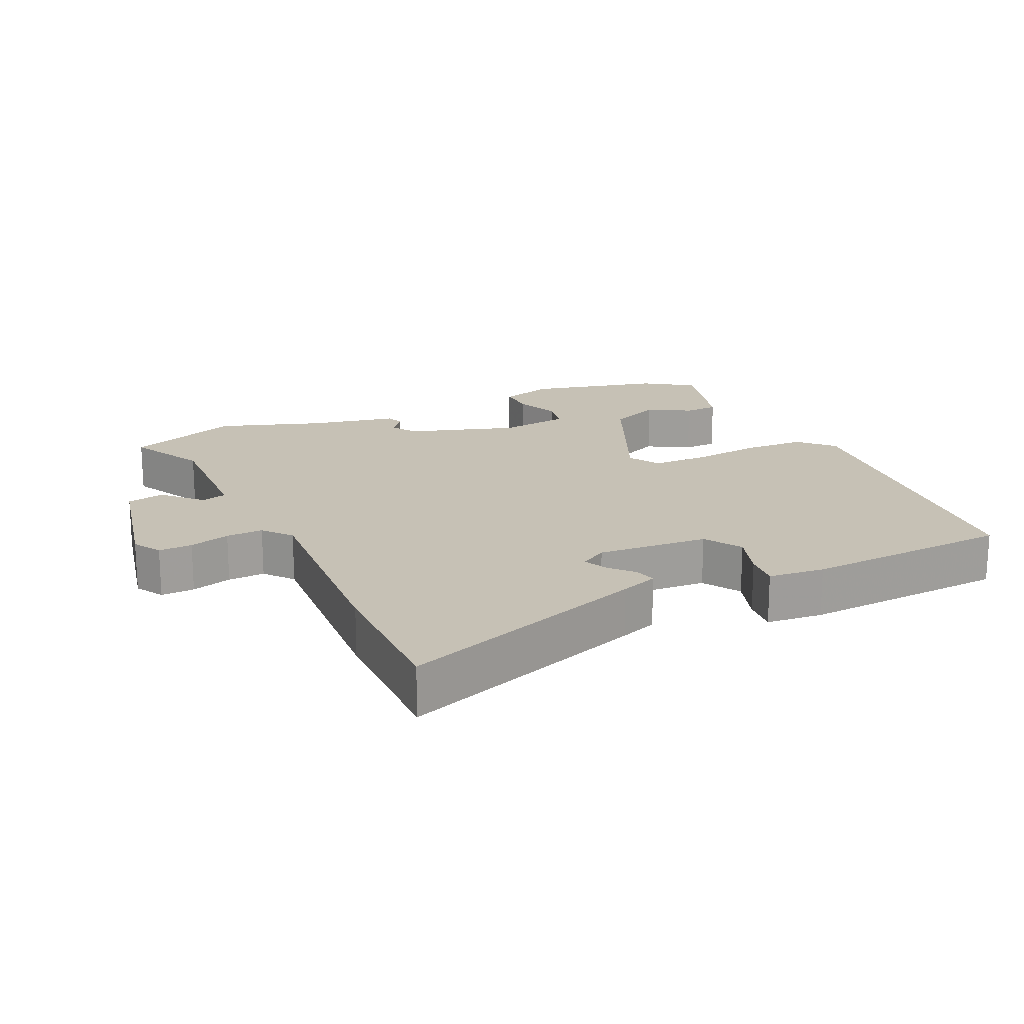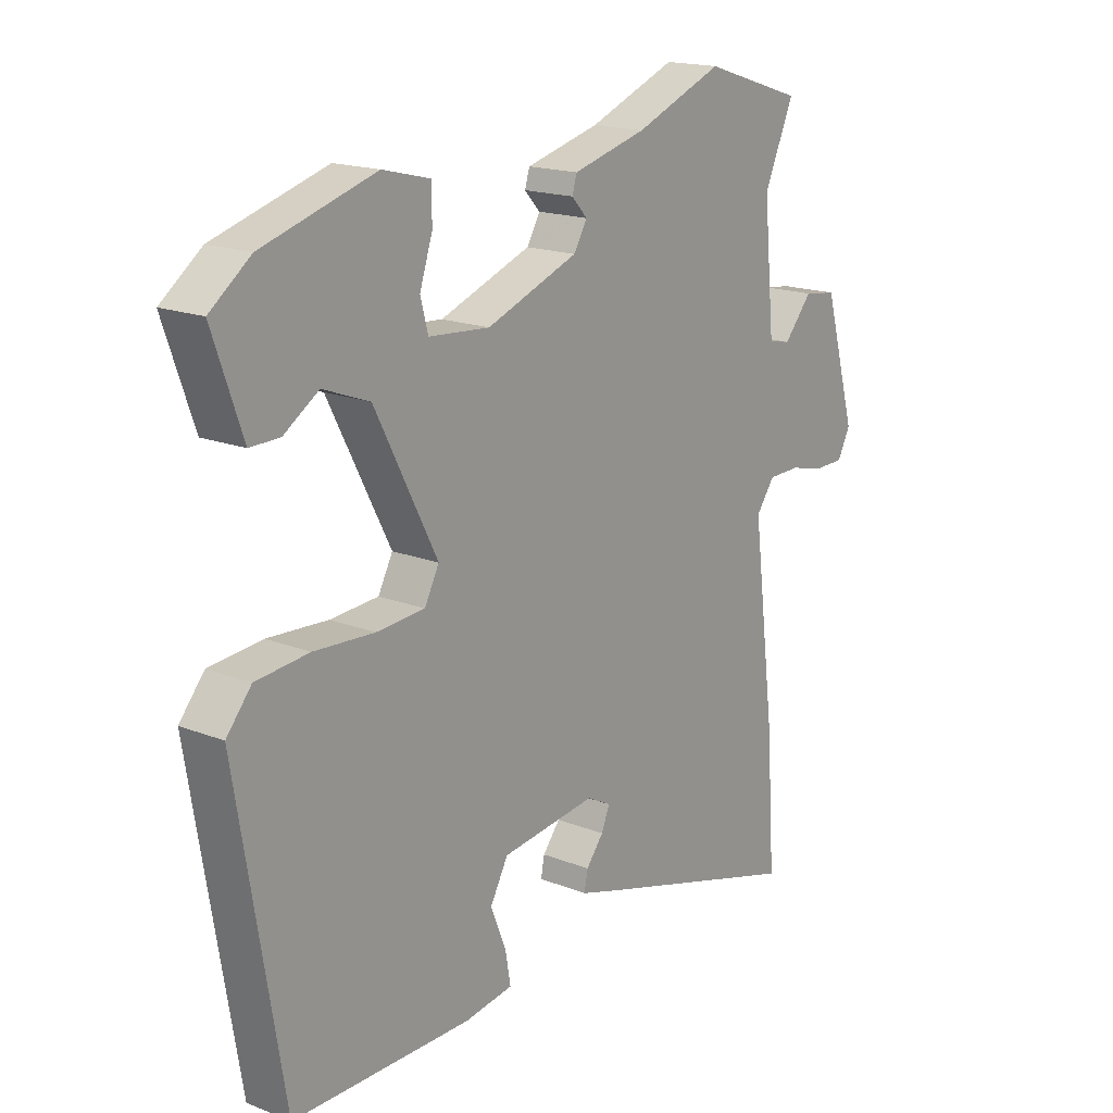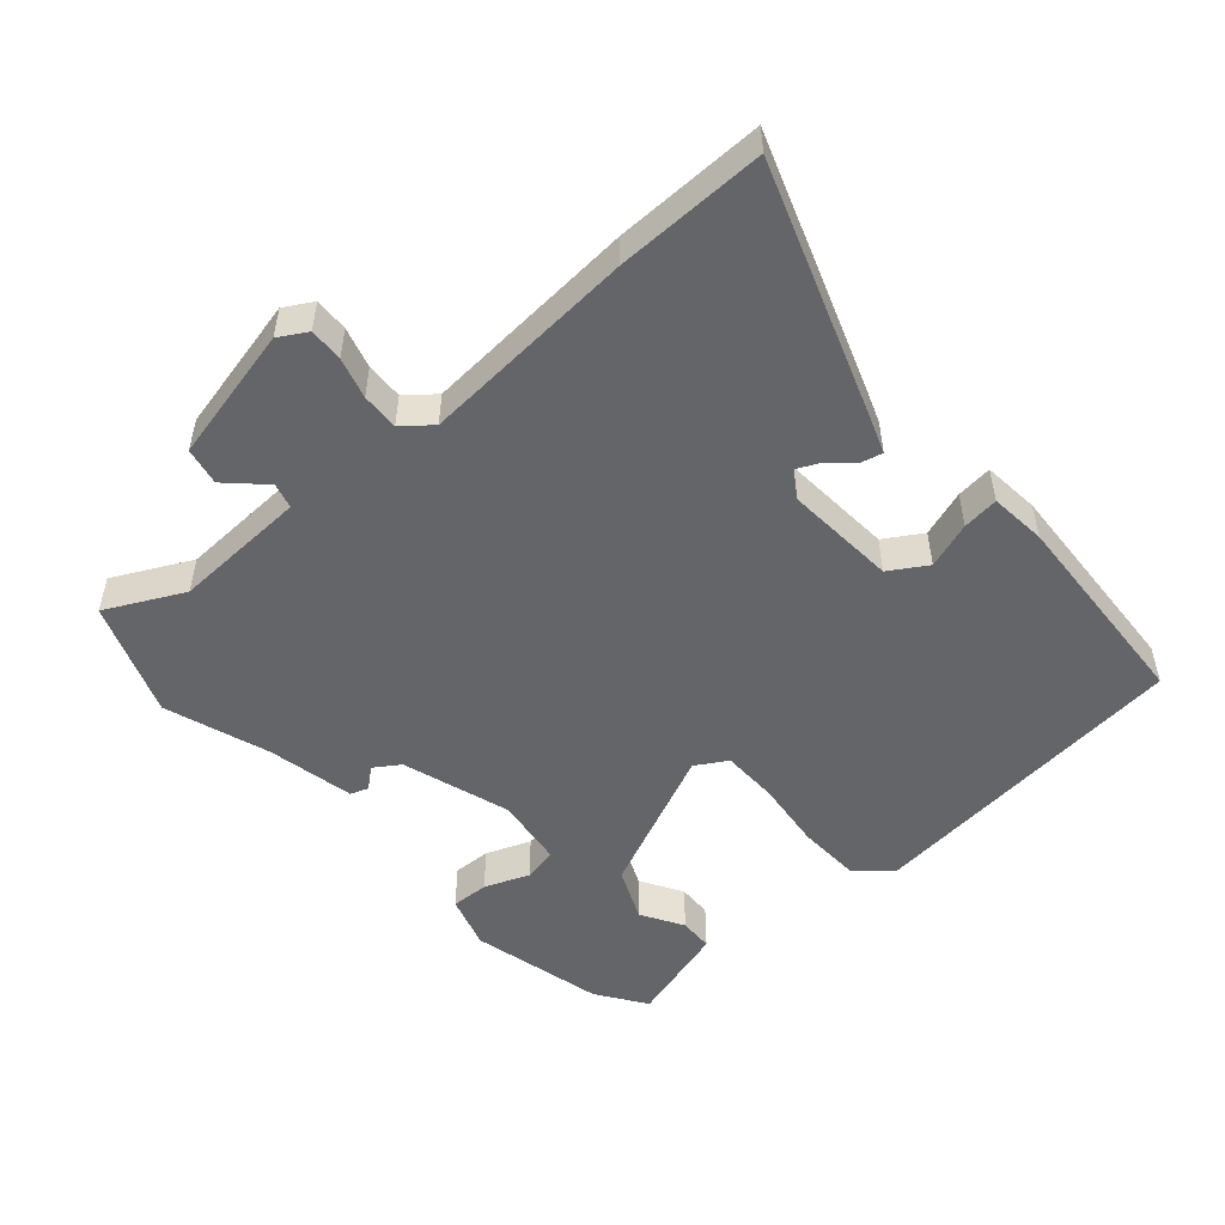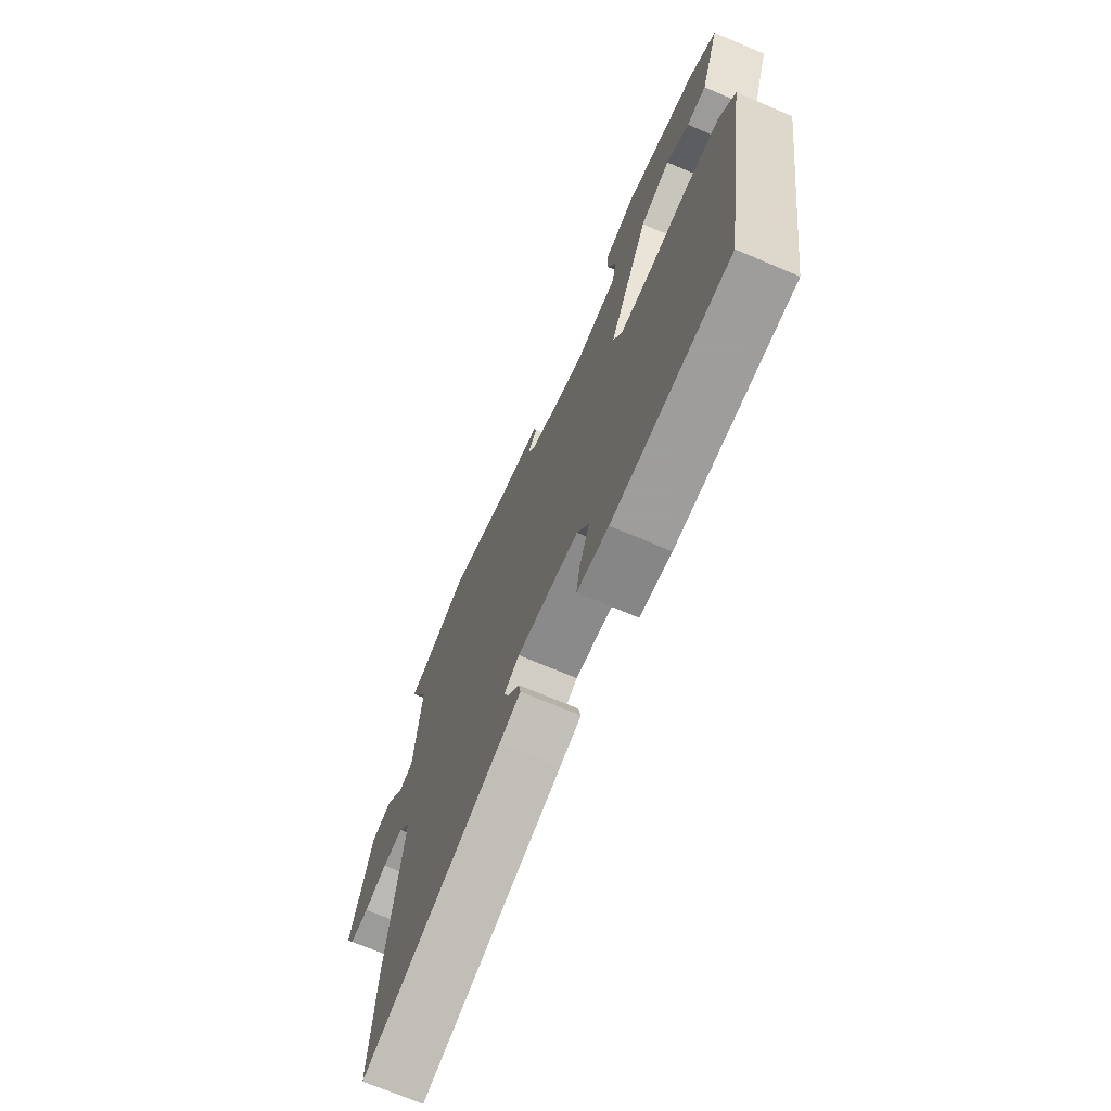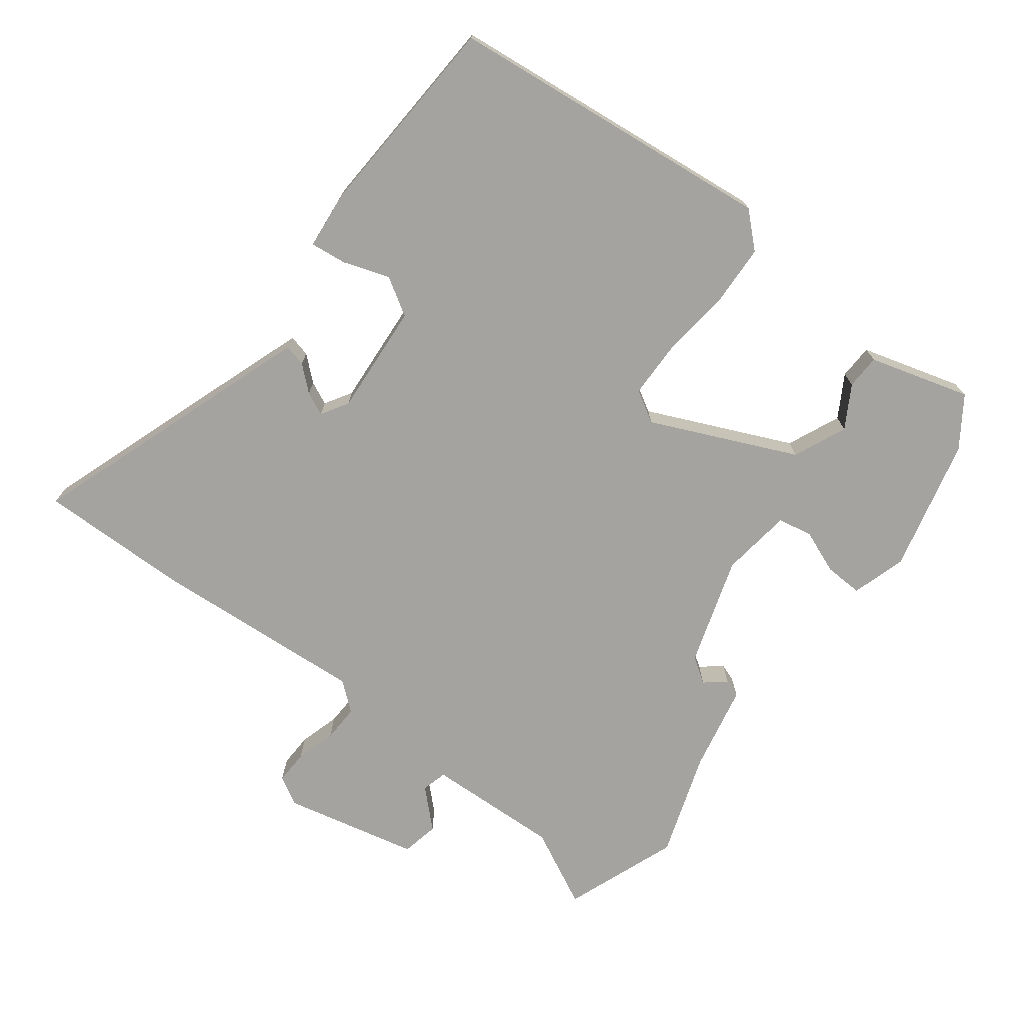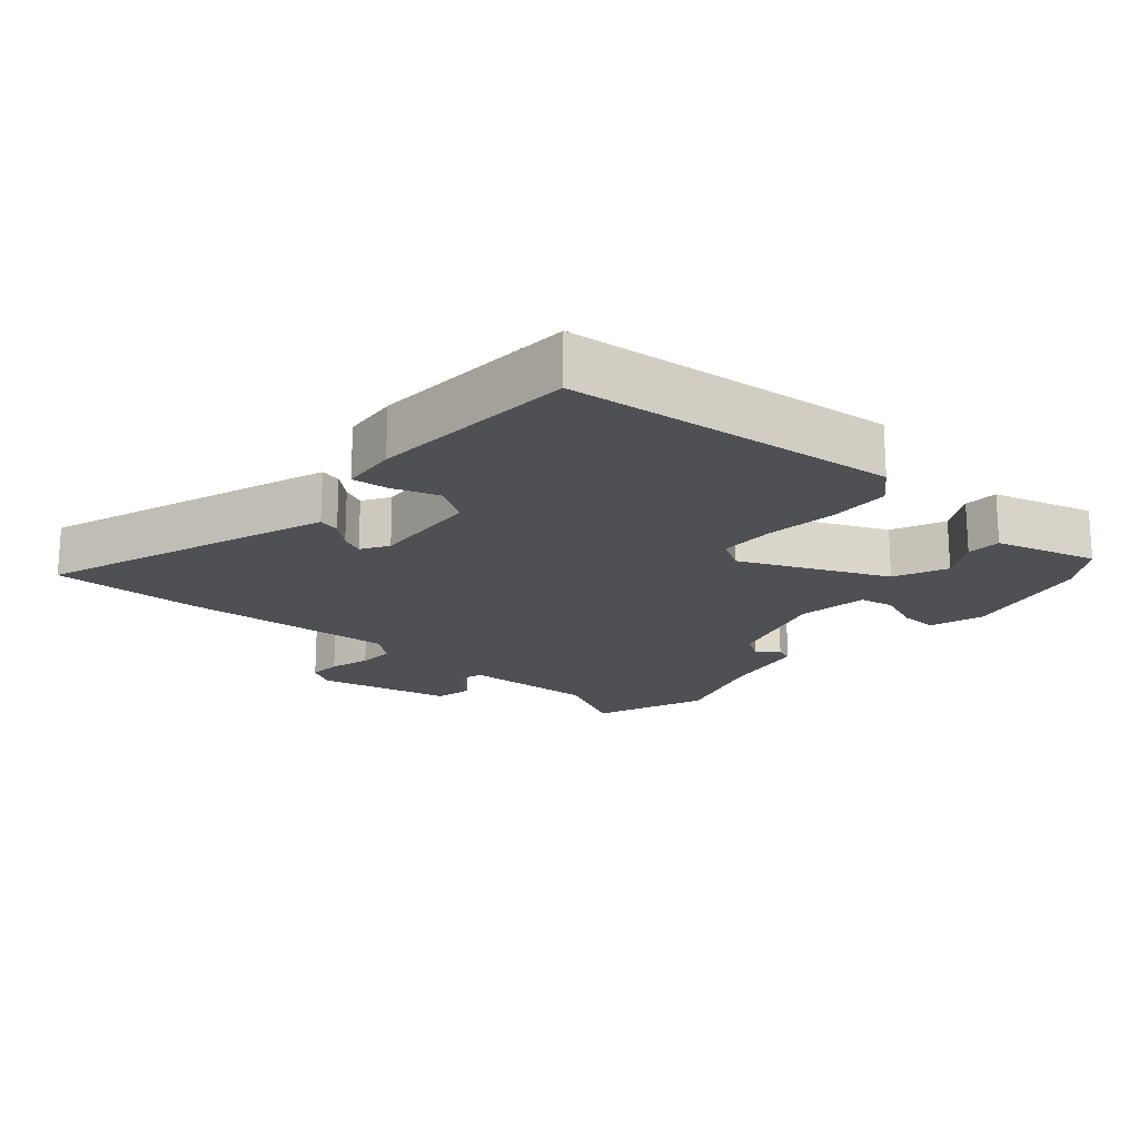
<metadata>
{"format":"obj","ext":"obj","renderer":"f3d","projection":"perspective","resolution":1024,"background":"white","views":[{"elev":18.7,"azim":151.6,"up":"+Y"},{"elev":17.4,"azim":-52.0,"up":"+Z"},{"elev":-51.5,"azim":128.1,"up":"+Y"},{"elev":-70.7,"azim":-113.0,"up":"+Z"},{"elev":-73.0,"azim":-130.3,"up":"+Y"},{"elev":-18.5,"azim":-134.4,"up":"+Y"}]}
</metadata>
<code>
v 0.332 0.07 0.553
v 0.504 0.07 0.499
v 0.453 0.07 0.382
v 0.472 0.07 0.184
v 0.51 0.07 0.176
v 0.559 0.07 0.233
v 0.615 0.07 0.225
v 0.671 0.07 0.028
v 0.649 0.07 -0.015
v 0.599 0.07 -0.016
v 0.538 0.07 -0.002
v 0.483 0.07 -0.003
v 0.451 0.07 -0.047
v 0.491 0.07 -0.364
v 0.506 0.07 -0.585
v 0.13 0.07 -0.476
v 0.074 0.07 -0.459
v 0.08 0.07 -0.427
v 0.11 0.07 -0.389
v 0.124 0.07 -0.354
v 0.083 0.07 -0.332
v -0.081 0.07 -0.353
v -0.112 0.07 -0.41
v -0.085 0.07 -0.477
v -0.076 0.07 -0.53
v -0.159 0.07 -0.543
v -0.467 0.07 -0.543
v -0.546 0.07 -0.061
v -0.503 0.07 -0.009
v -0.412 0.07 0
v -0.308 0.07 -0.006
v -0.225 0.07 0
v -0.2 0.07 0.048
v -0.307 0.07 0.256
v -0.387 0.07 0.286
v -0.447 0.07 0.246
v -0.498 0.07 0.245
v -0.549 0.07 0.391
v -0.479 0.07 0.445
v -0.285 0.07 0.504
v -0.204 0.07 0.484
v -0.203 0.07 0.428
v -0.225 0.07 0.361
v -0.212 0.07 0.311
v -0.107 0.07 0.303
v 0.05 0.07 0.363
v 0.073 0.07 0.402
v 0.046 0.07 0.431
v 0.054 0.07 0.458
v 0.181 0.07 0.492
v 0.332 0 0.553
v 0.504 0 0.499
v 0.453 0 0.382
v 0.472 0 0.184
v 0.51 0 0.176
v 0.559 0 0.233
v 0.615 0 0.225
v 0.671 0 0.028
v 0.649 0 -0.015
v 0.599 0 -0.016
v 0.538 0 -0.002
v 0.483 0 -0.003
v 0.451 0 -0.047
v 0.491 0 -0.364
v 0.506 0 -0.585
v 0.13 0 -0.476
v 0.074 0 -0.459
v 0.08 0 -0.427
v 0.11 0 -0.389
v 0.124 0 -0.354
v 0.083 0 -0.332
v -0.081 0 -0.353
v -0.112 0 -0.41
v -0.085 0 -0.477
v -0.076 0 -0.53
v -0.159 0 -0.543
v -0.467 0 -0.543
v -0.546 0 -0.061
v -0.503 0 -0.009
v -0.412 0 0
v -0.308 0 -0.006
v -0.225 0 0
v -0.2 0 0.048
v -0.307 0 0.256
v -0.387 0 0.286
v -0.447 0 0.246
v -0.498 0 0.245
v -0.549 0 0.391
v -0.479 0 0.445
v -0.285 0 0.504
v -0.204 0 0.484
v -0.203 0 0.428
v -0.225 0 0.361
v -0.212 0 0.311
v -0.107 0 0.303
v 0.05 0 0.363
v 0.073 0 0.402
v 0.046 0 0.431
v 0.054 0 0.458
v 0.181 0 0.492
f 47 48 49 50
f 46 47 50 1
f 40 41 42 43
f 40 43 44
f 39 40 44
f 38 39 44
f 35 36 37 38
f 34 35 38 44
f 33 34 44 45
f 28 29 30 31
f 28 31 32
f 27 28 32
f 26 27 32 33
f 23 24 25 26
f 16 17 18 19
f 16 19 20
f 13 14 15 16
f 12 13 16 20
f 8 9 10 11
f 8 11 12
f 5 6 7 8
f 4 5 8 12
f 3 4 12 20
f 46 1 2 3
f 23 26 33 45
f 22 23 45 46
f 21 22 46 3
f 3 20 21
f 100 99 98 97
f 51 100 97 96
f 93 92 91 90
f 94 93 90
f 94 90 89
f 94 89 88
f 88 87 86 85
f 94 88 85 84
f 95 94 84 83
f 81 80 79 78
f 82 81 78
f 82 78 77
f 83 82 77 76
f 76 75 74 73
f 69 68 67 66
f 70 69 66
f 66 65 64 63
f 70 66 63 62
f 61 60 59 58
f 62 61 58
f 58 57 56 55
f 62 58 55 54
f 70 62 54 53
f 53 52 51 96
f 95 83 76 73
f 96 95 73 72
f 53 96 72 71
f 71 70 53
f 1 51 52 2
f 2 52 53 3
f 3 53 54 4
f 4 54 55 5
f 5 55 56 6
f 6 56 57 7
f 7 57 58 8
f 8 58 59 9
f 9 59 60 10
f 10 60 61 11
f 11 61 62 12
f 12 62 63 13
f 13 63 64 14
f 14 64 65 15
f 15 65 66 16
f 16 66 67 17
f 17 67 68 18
f 18 68 69 19
f 19 69 70 20
f 20 70 71 21
f 21 71 72 22
f 22 72 73 23
f 23 73 74 24
f 24 74 75 25
f 25 75 76 26
f 26 76 77 27
f 27 77 78 28
f 28 78 79 29
f 29 79 80 30
f 30 80 81 31
f 31 81 82 32
f 32 82 83 33
f 33 83 84 34
f 34 84 85 35
f 35 85 86 36
f 36 86 87 37
f 37 87 88 38
f 38 88 89 39
f 39 89 90 40
f 40 90 91 41
f 41 91 92 42
f 42 92 93 43
f 43 93 94 44
f 44 94 95 45
f 45 95 96 46
f 46 96 97 47
f 47 97 98 48
f 48 98 99 49
f 49 99 100 50
f 50 100 51 1

</code>
